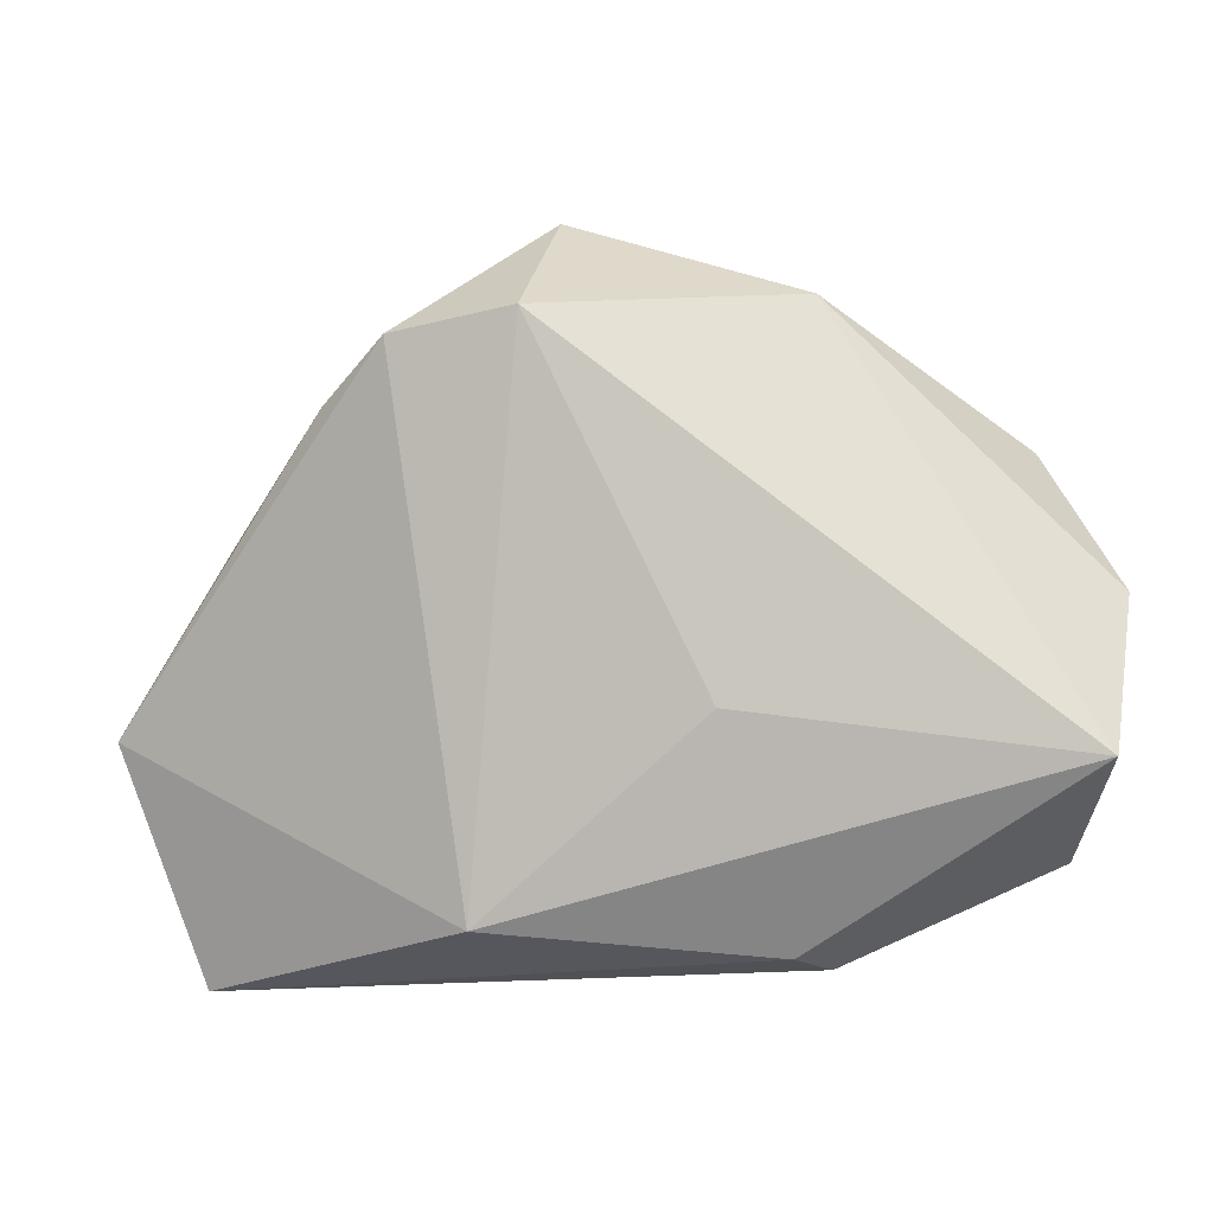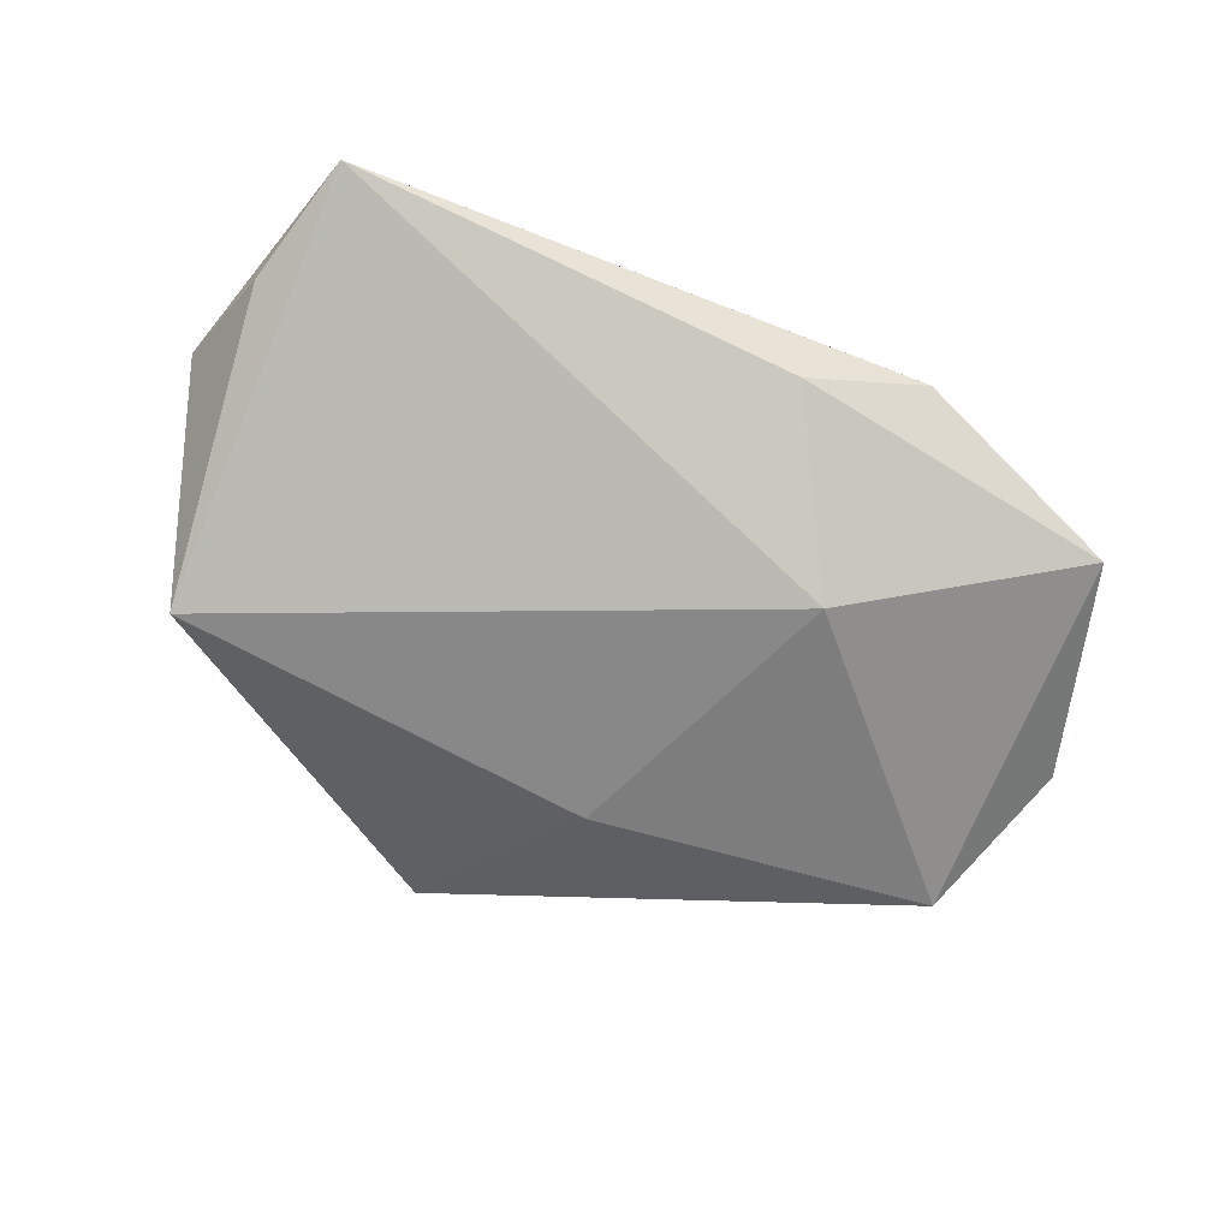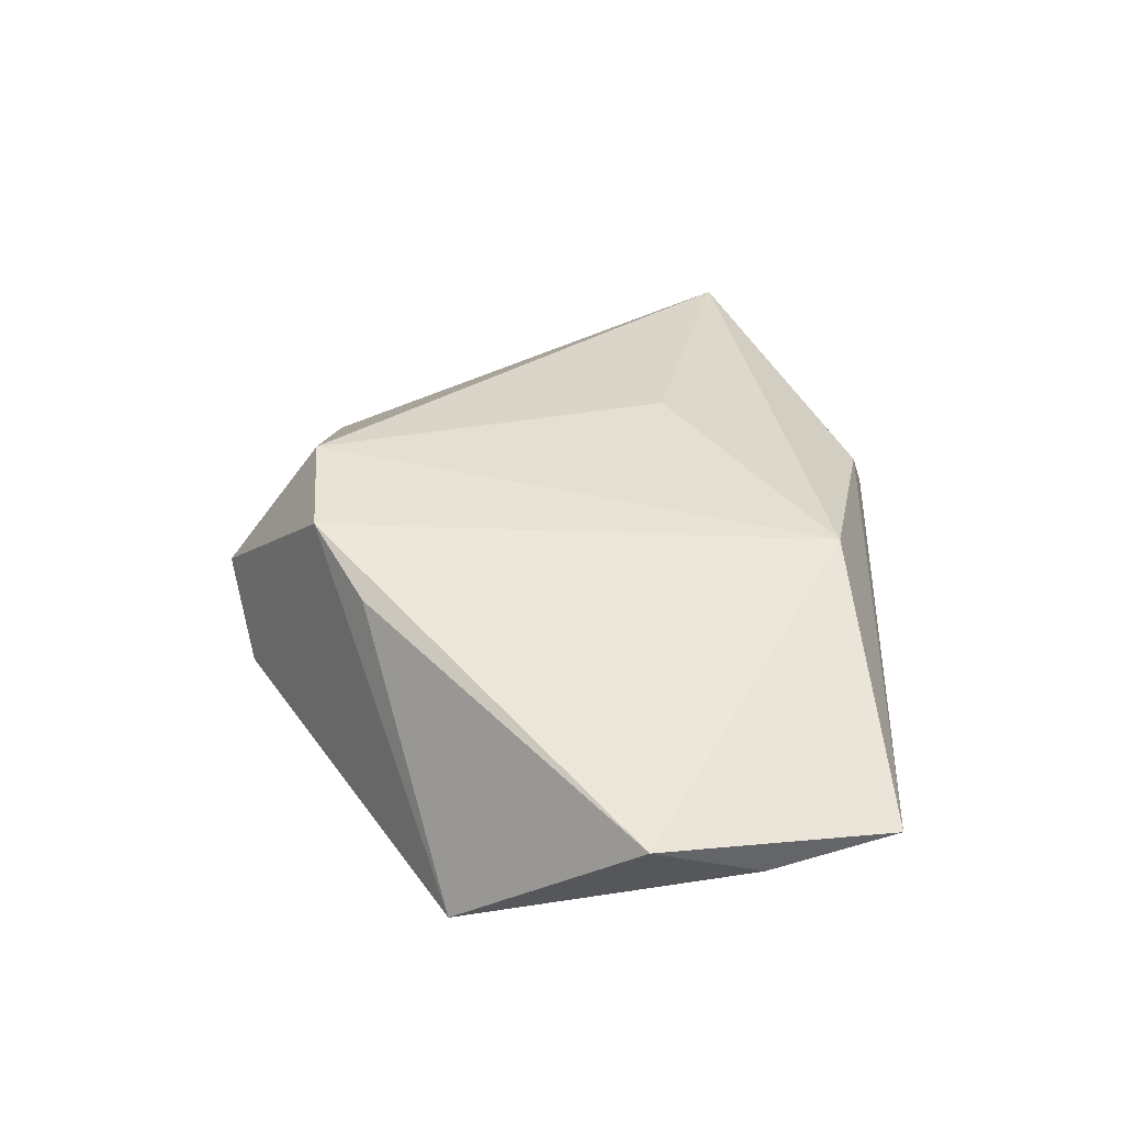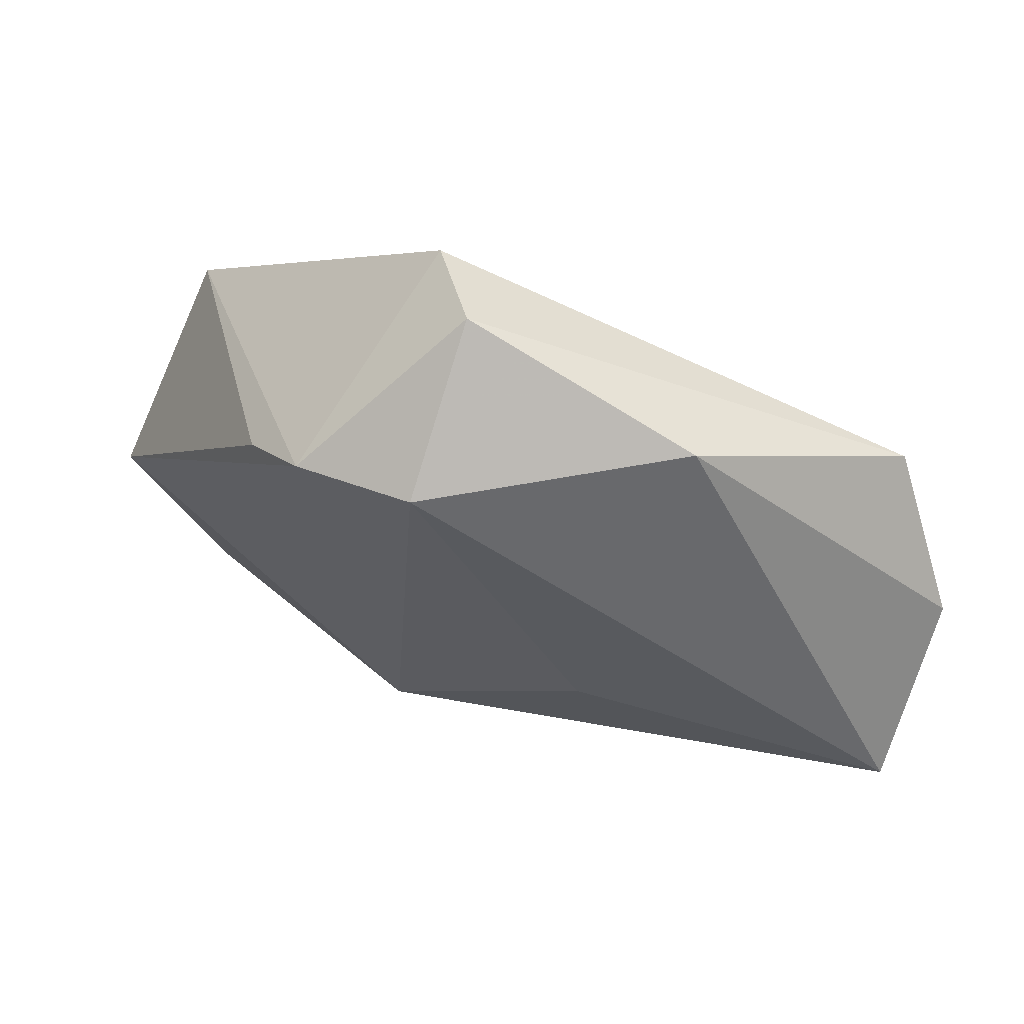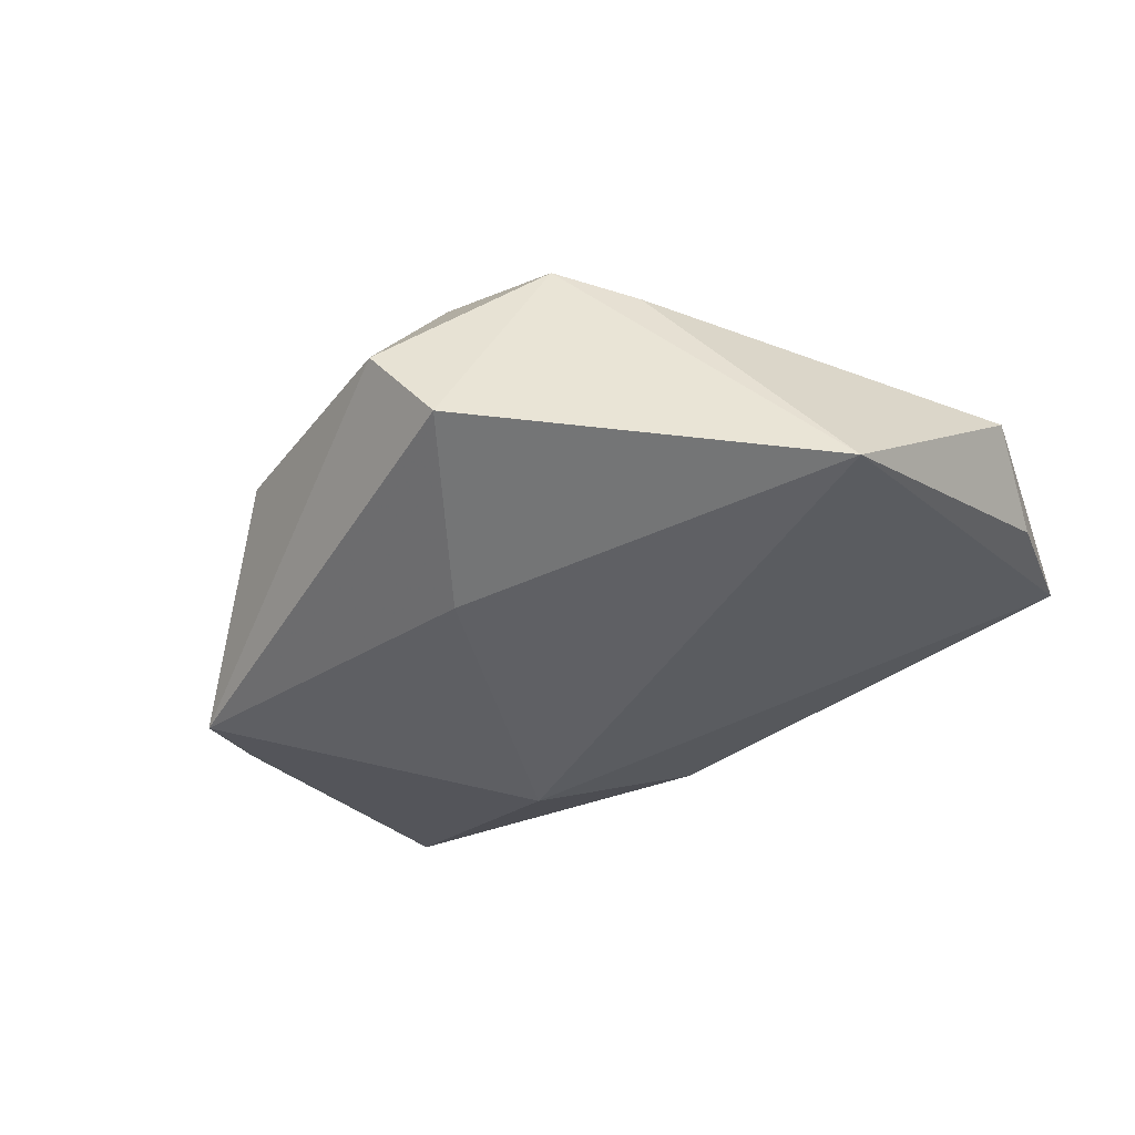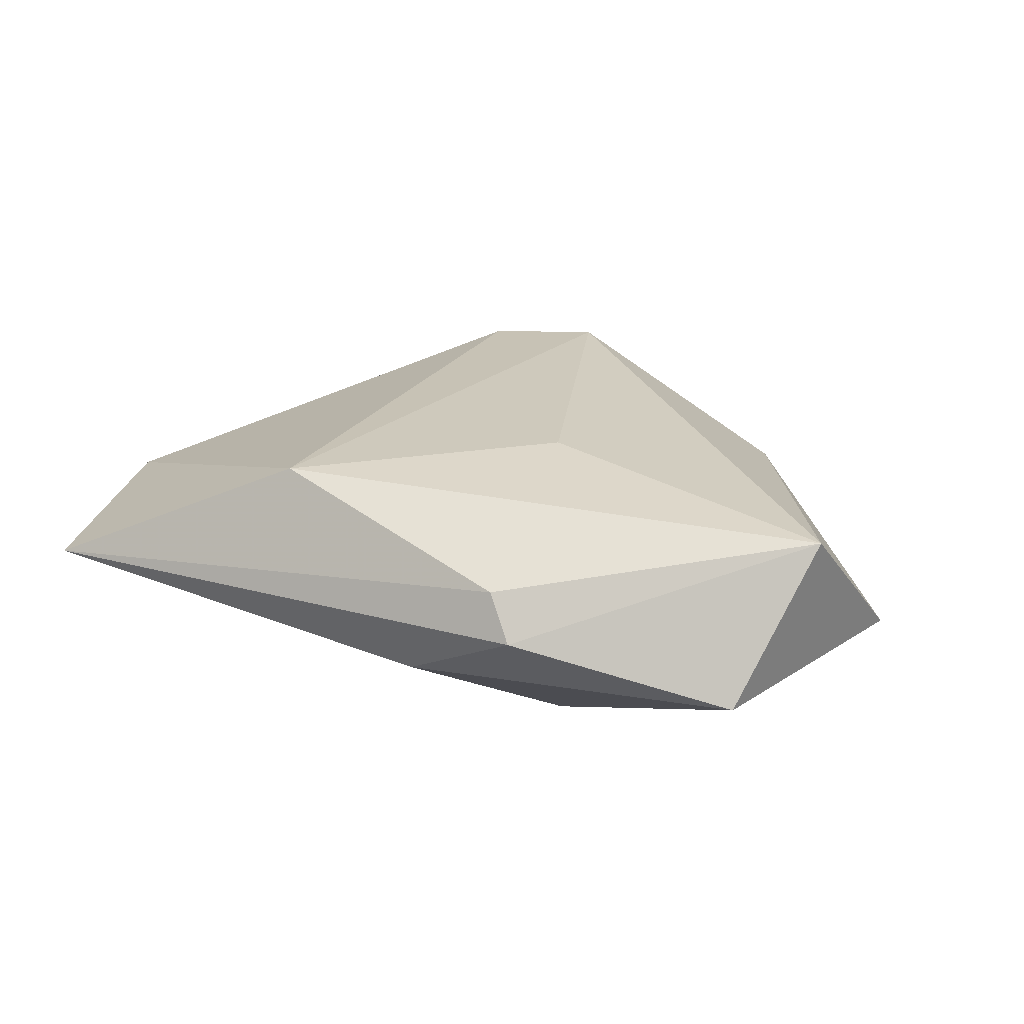
<metadata>
{"format":"obj","ext":"obj","renderer":"f3d","projection":"perspective","resolution":1024,"background":"white","views":[{"elev":-4.6,"azim":12.0,"up":"+Y"},{"elev":-65.5,"azim":-19.0,"up":"+Z"},{"elev":35.3,"azim":-84.9,"up":"+Z"},{"elev":59.6,"azim":20.0,"up":"+Y"},{"elev":-40.8,"azim":-140.6,"up":"+Z"},{"elev":19.1,"azim":32.6,"up":"+Z"}]}
</metadata>
<code>
v 0.0205 -0.03196 -0.0002505
v 0.006861 -0.03044 -0.006534
v 0.04699 -0.01247 0.01036
v 0.04218 -0.02209 -0.00624
v 0.01207 -0.00812 0.01451
v -0.04547 -0.02158 -0.003039
v -0.04381 0.009905 -0.01366
v 0.03925 0.01747 -0.01167
v 0.04803 0.003102 -0.003455
v -0.0112 -0.02814 0.01278
v -0.04963 -0.01049 0.002211
v 0.01533 -0.01227 -0.01624
v 0.01754 -0.03077 0.004691
v -0.04102 -0.03485 -0.0009264
v 0.01993 0.03091 0.004161
v -0.005433 0.0284 0.01756
v -0.0115 0.03603 -0.007334
v 0.00142 0.01798 -0.01428
v -0.0184 0.02635 0.01642
v -0.005095 0.03921 0.00183
v -0.02569 0.02032 0.01231
f 12 14 7
f 10 11 14
f 19 11 10
f 7 14 6
f 6 11 7
f 14 11 6
f 21 19 7
f 7 11 21
f 21 11 19
f 5 10 3
f 3 1 4
f 12 8 4
f 14 12 2
f 2 1 14
f 12 4 2
f 2 4 1
f 3 10 13
f 13 1 3
f 13 10 14
f 14 1 13
f 7 19 17
f 18 12 7
f 18 8 12
f 7 17 18
f 18 17 8
f 3 4 9
f 9 4 8
f 15 9 8
f 3 9 15
f 8 17 20
f 20 15 8
f 20 17 19
f 3 15 16
f 16 5 3
f 16 20 19
f 15 20 16
f 19 10 16
f 10 5 16

</code>
